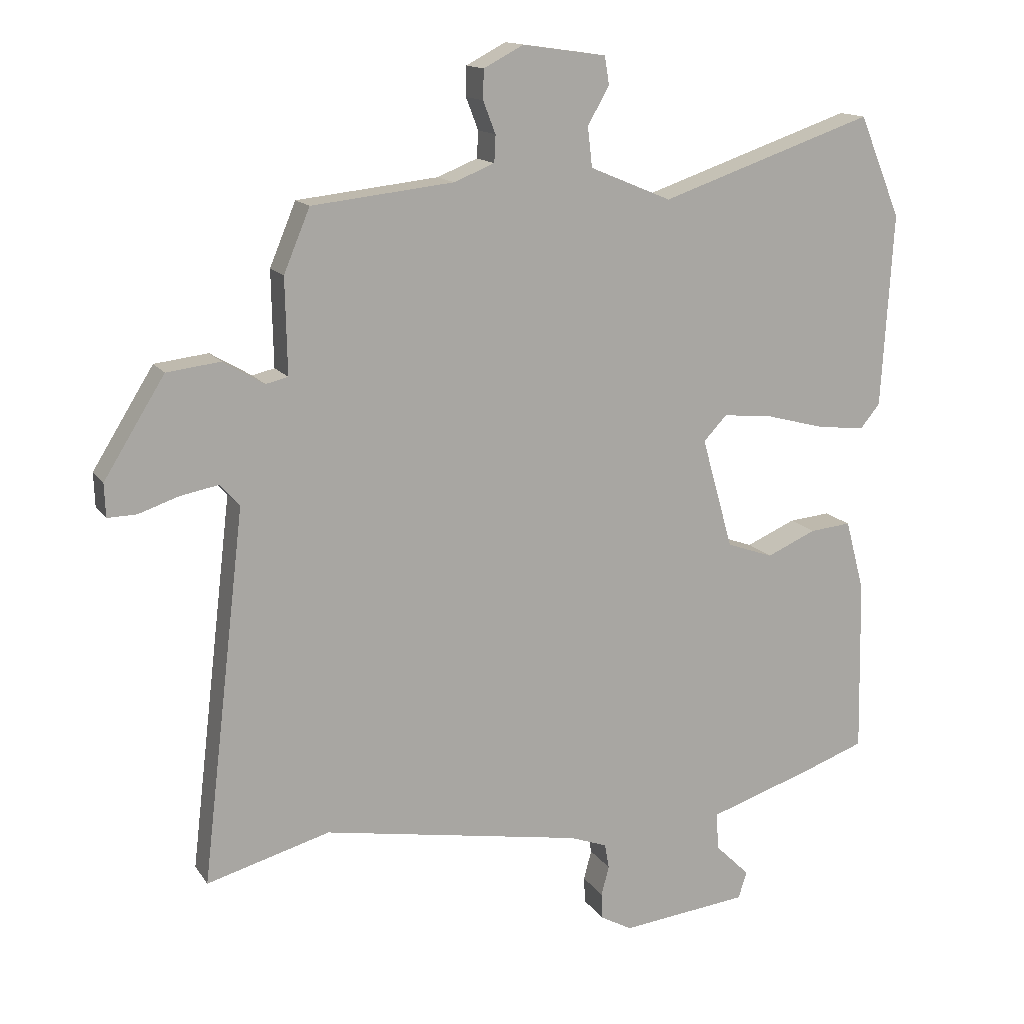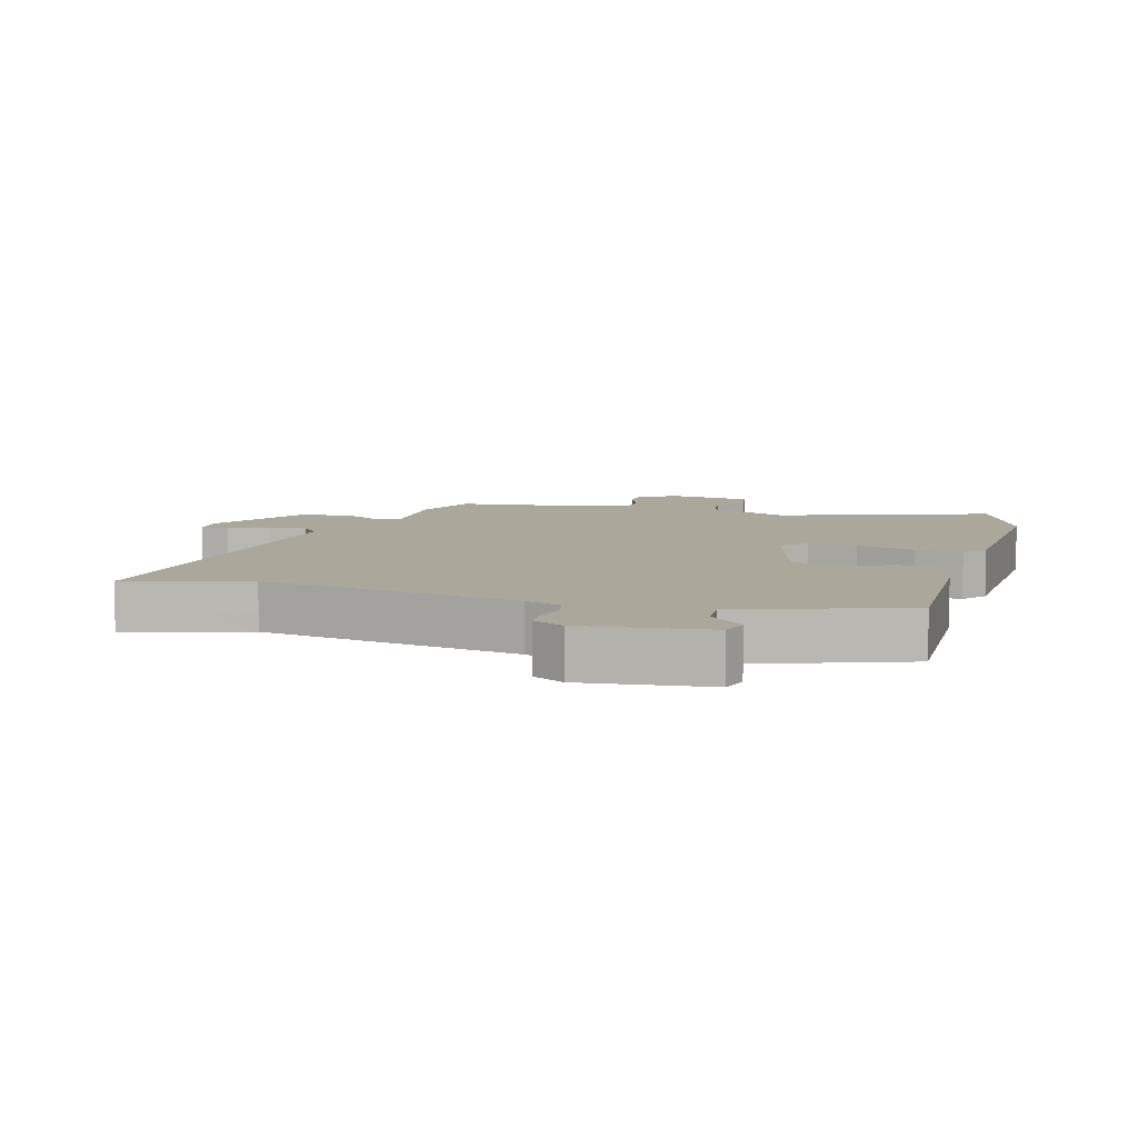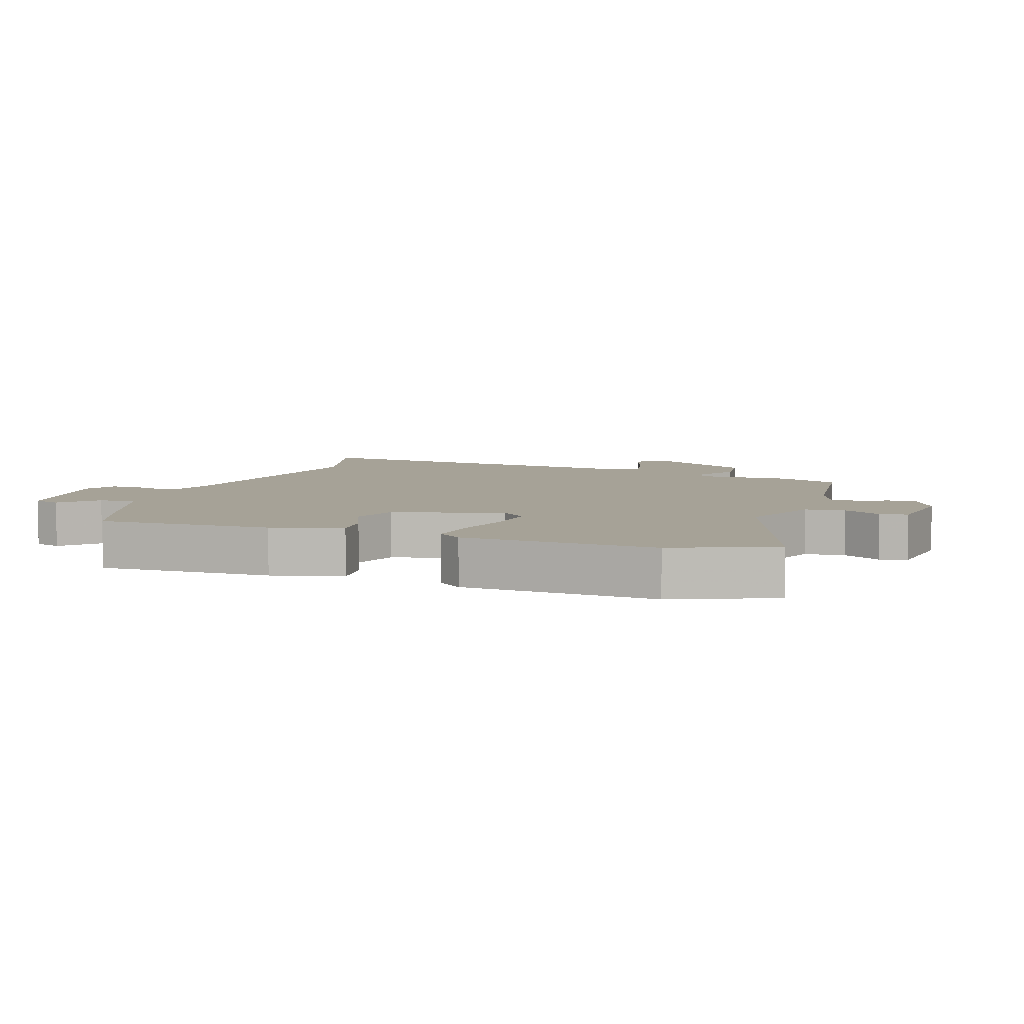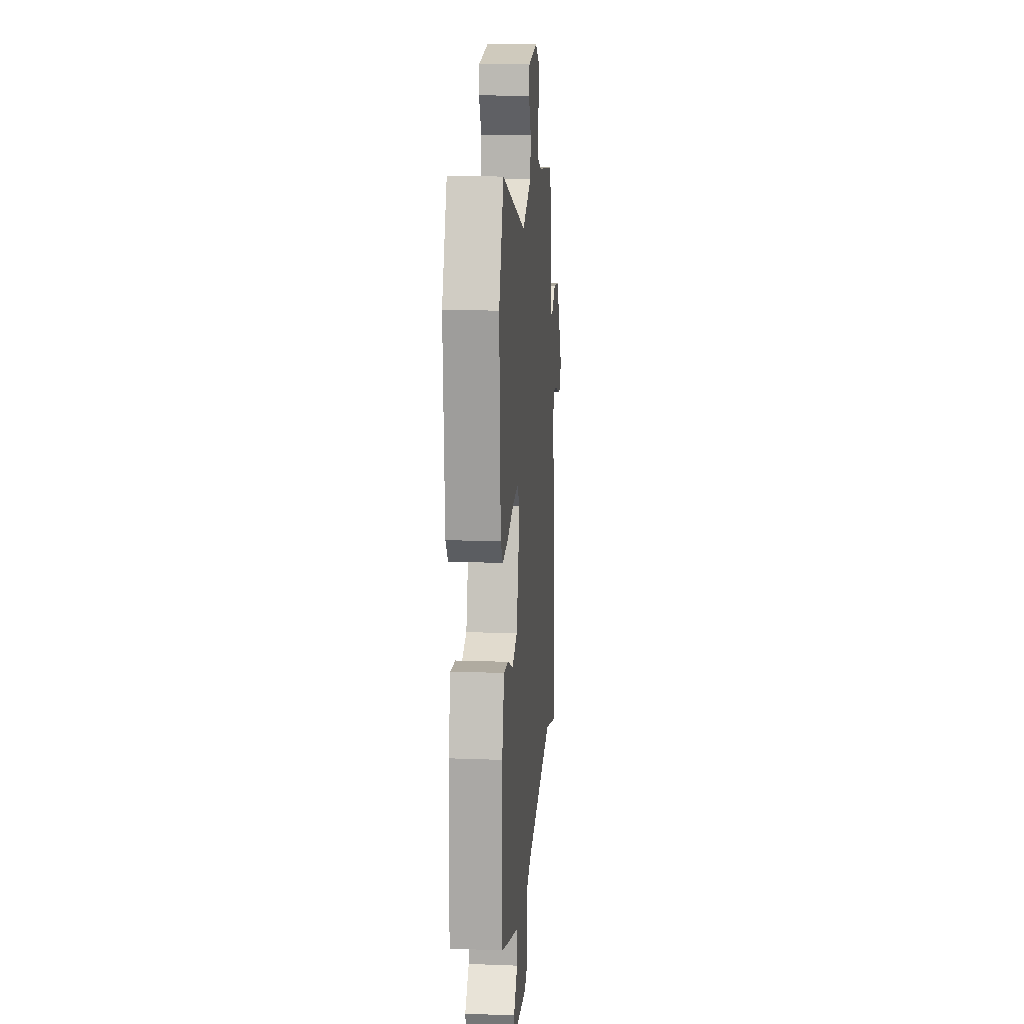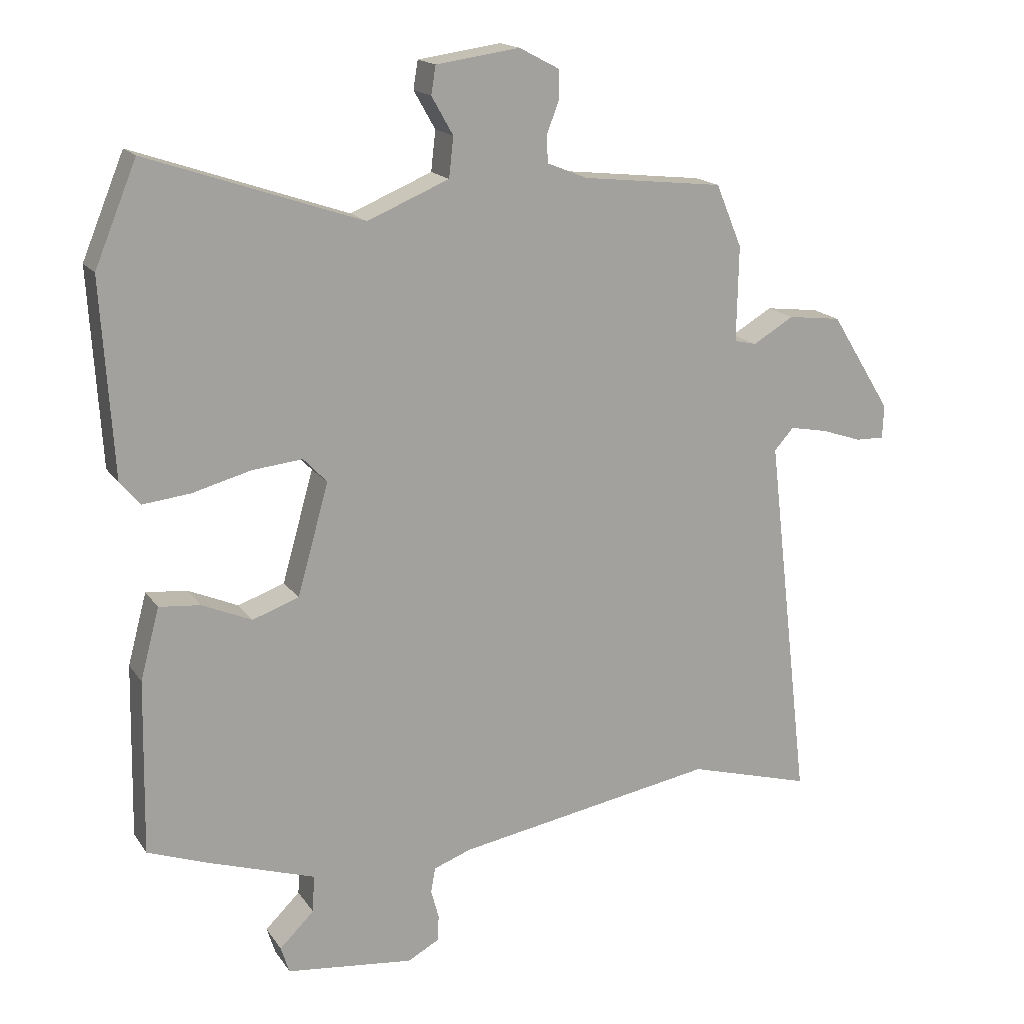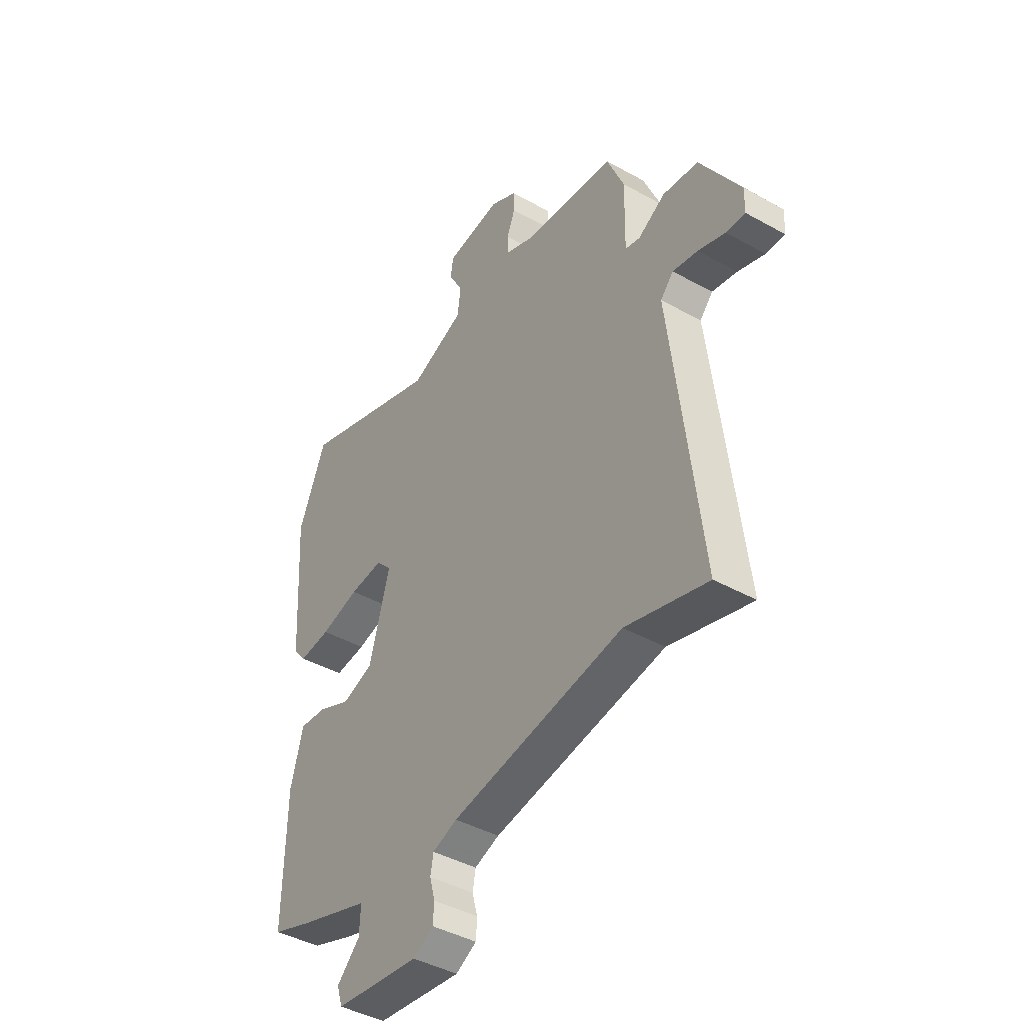
<metadata>
{"format":"obj","ext":"obj","renderer":"f3d","projection":"perspective","resolution":1024,"background":"white","views":[{"elev":14.3,"azim":158.2,"up":"+Z"},{"elev":8.2,"azim":-164.4,"up":"+Y"},{"elev":6.5,"azim":-71.4,"up":"+Y"},{"elev":15.1,"azim":-85.4,"up":"+Z"},{"elev":16.9,"azim":-23.2,"up":"+Z"},{"elev":-42.5,"azim":56.3,"up":"+Z"}]}
</metadata>
<code>
v 0.413 0.07 0.47
v 0.453 0.07 0.374
v 0.45 0.07 0.228
v 0.484 0.07 0.22
v 0.547 0.07 0.257
v 0.629 0.07 0.247
v 0.722 0.07 0.097
v 0.72 0.07 0.046
v 0.676 0.07 0.047
v 0.614 0.07 0.068
v 0.556 0.07 0.079
v 0.526 0.07 0.046
v 0.593 0.07 -0.526
v 0.404 0.07 -0.473
v 0.005 0.07 -0.542
v -0.052 0.07 -0.563
v -0.059 0.07 -0.601
v -0.047 0.07 -0.646
v -0.049 0.07 -0.686
v -0.097 0.07 -0.712
v -0.292 0.07 -0.69
v -0.305 0.07 -0.649
v -0.252 0.07 -0.597
v -0.249 0.07 -0.54
v -0.411 0.07 -0.487
v -0.505 0.07 -0.453
v -0.5 0.07 -0.186
v -0.471 0.07 -0.077
v -0.408 0.07 -0.083
v -0.332 0.07 -0.116
v -0.261 0.07 -0.091
v -0.213 0.07 0.079
v -0.249 0.07 0.117
v -0.326 0.07 0.109
v -0.416 0.07 0.085
v -0.489 0.07 0.077
v -0.519 0.07 0.114
v -0.537 0.07 0.411
v -0.473 0.07 0.566
v -0.145 0.07 0.454
v -0.02 0.07 0.506
v -0.013 0.07 0.567
v -0.046 0.07 0.625
v -0.039 0.07 0.668
v 0.089 0.07 0.686
v 0.15 0.07 0.654
v 0.151 0.07 0.609
v 0.132 0.07 0.56
v 0.134 0.07 0.519
v 0.196 0.07 0.494
v 0.413 0 0.47
v 0.453 0 0.374
v 0.45 0 0.228
v 0.484 0 0.22
v 0.547 0 0.257
v 0.629 0 0.247
v 0.722 0 0.097
v 0.72 0 0.046
v 0.676 0 0.047
v 0.614 0 0.068
v 0.556 0 0.079
v 0.526 0 0.046
v 0.593 0 -0.526
v 0.404 0 -0.473
v 0.005 0 -0.542
v -0.052 0 -0.563
v -0.059 0 -0.601
v -0.047 0 -0.646
v -0.049 0 -0.686
v -0.097 0 -0.712
v -0.292 0 -0.69
v -0.305 0 -0.649
v -0.252 0 -0.597
v -0.249 0 -0.54
v -0.411 0 -0.487
v -0.505 0 -0.453
v -0.5 0 -0.186
v -0.471 0 -0.077
v -0.408 0 -0.083
v -0.332 0 -0.116
v -0.261 0 -0.091
v -0.213 0 0.079
v -0.249 0 0.117
v -0.326 0 0.109
v -0.416 0 0.085
v -0.489 0 0.077
v -0.519 0 0.114
v -0.537 0 0.411
v -0.473 0 0.566
v -0.145 0 0.454
v -0.02 0 0.506
v -0.013 0 0.567
v -0.046 0 0.625
v -0.039 0 0.668
v 0.089 0 0.686
v 0.15 0 0.654
v 0.151 0 0.609
v 0.132 0 0.56
v 0.134 0 0.519
v 0.196 0 0.494
f 45 46 47 48
f 45 48 49
f 42 43 44 45
f 41 42 45 49
f 40 41 49 50
f 38 39 40
f 37 38 40
f 34 35 36 37
f 33 34 37 40
f 32 33 40 50
f 27 28 29 30
f 27 30 31
f 24 25 26 27
f 24 27 31
f 20 21 22 23
f 20 23 24
f 17 18 19 20
f 16 17 20 24
f 15 16 24 31
f 12 13 14
f 12 14 15 31
f 7 8 9 10
f 7 10 11
f 4 5 6 7
f 3 4 7 11
f 50 1 2 3
f 12 31 32 50
f 3 11 12 50
f 98 97 96 95
f 99 98 95
f 95 94 93 92
f 99 95 92 91
f 100 99 91 90
f 90 89 88
f 90 88 87
f 87 86 85 84
f 90 87 84 83
f 100 90 83 82
f 80 79 78 77
f 81 80 77
f 77 76 75 74
f 81 77 74
f 73 72 71 70
f 74 73 70
f 70 69 68 67
f 74 70 67 66
f 81 74 66 65
f 64 63 62
f 81 65 64 62
f 60 59 58 57
f 61 60 57
f 57 56 55 54
f 61 57 54 53
f 53 52 51 100
f 100 82 81 62
f 100 62 61 53
f 1 51 52 2
f 2 52 53 3
f 3 53 54 4
f 4 54 55 5
f 5 55 56 6
f 6 56 57 7
f 7 57 58 8
f 8 58 59 9
f 9 59 60 10
f 10 60 61 11
f 11 61 62 12
f 12 62 63 13
f 13 63 64 14
f 14 64 65 15
f 15 65 66 16
f 16 66 67 17
f 17 67 68 18
f 18 68 69 19
f 19 69 70 20
f 20 70 71 21
f 21 71 72 22
f 22 72 73 23
f 23 73 74 24
f 24 74 75 25
f 25 75 76 26
f 26 76 77 27
f 27 77 78 28
f 28 78 79 29
f 29 79 80 30
f 30 80 81 31
f 31 81 82 32
f 32 82 83 33
f 33 83 84 34
f 34 84 85 35
f 35 85 86 36
f 36 86 87 37
f 37 87 88 38
f 38 88 89 39
f 39 89 90 40
f 40 90 91 41
f 41 91 92 42
f 42 92 93 43
f 43 93 94 44
f 44 94 95 45
f 45 95 96 46
f 46 96 97 47
f 47 97 98 48
f 48 98 99 49
f 49 99 100 50
f 50 100 51 1

</code>
